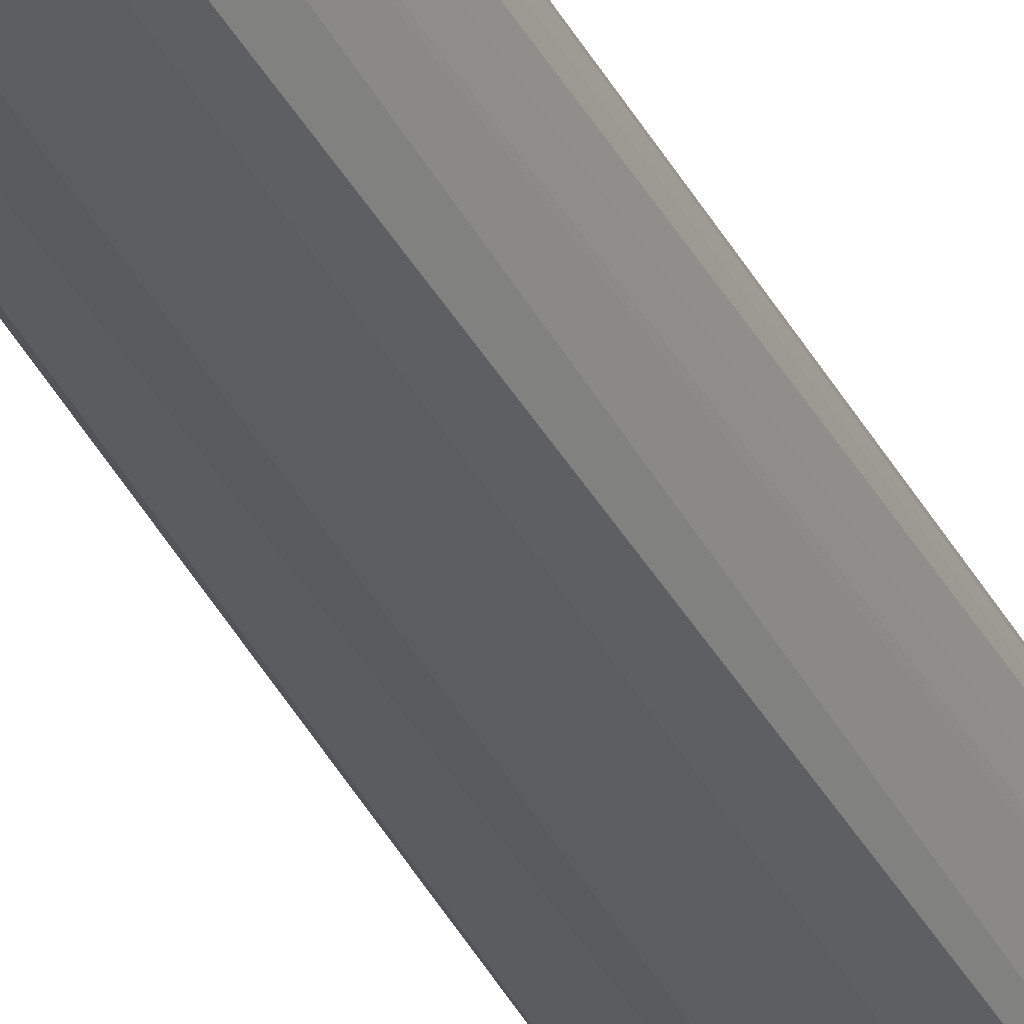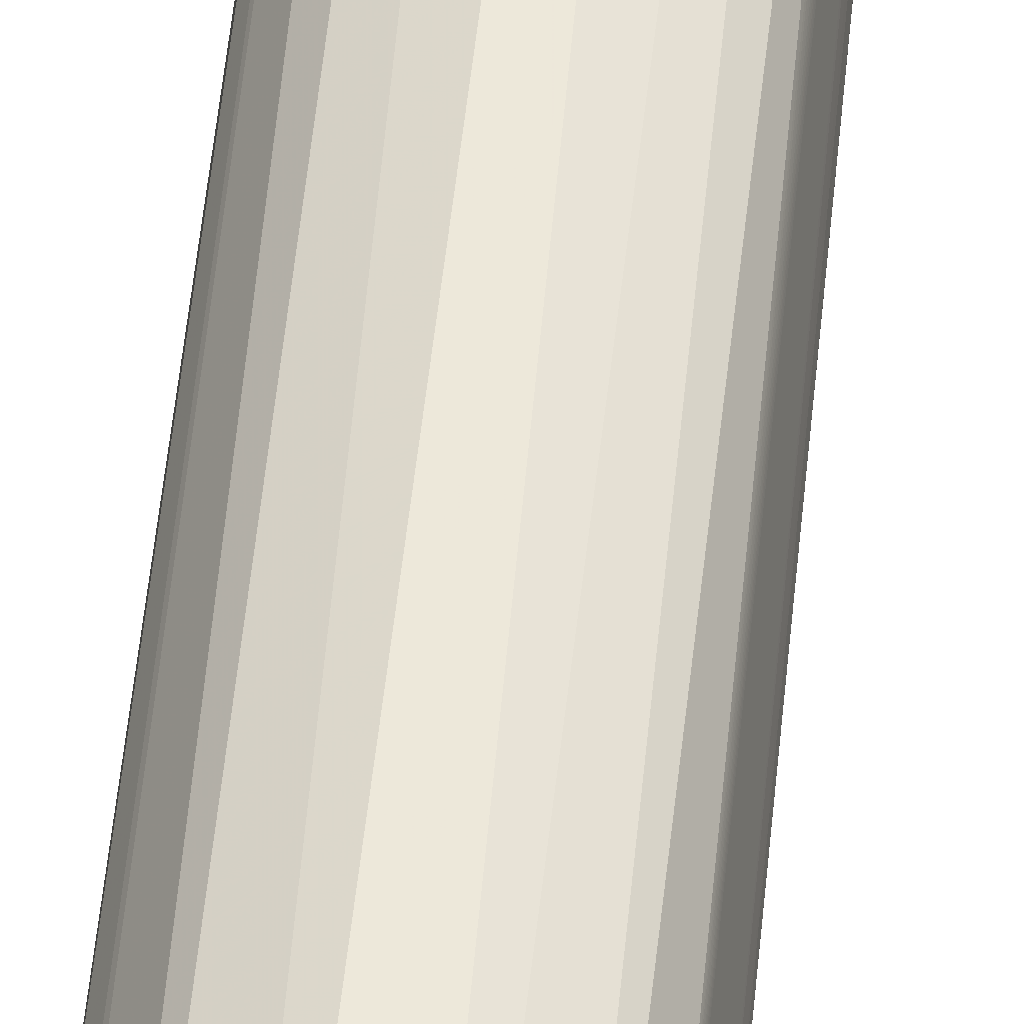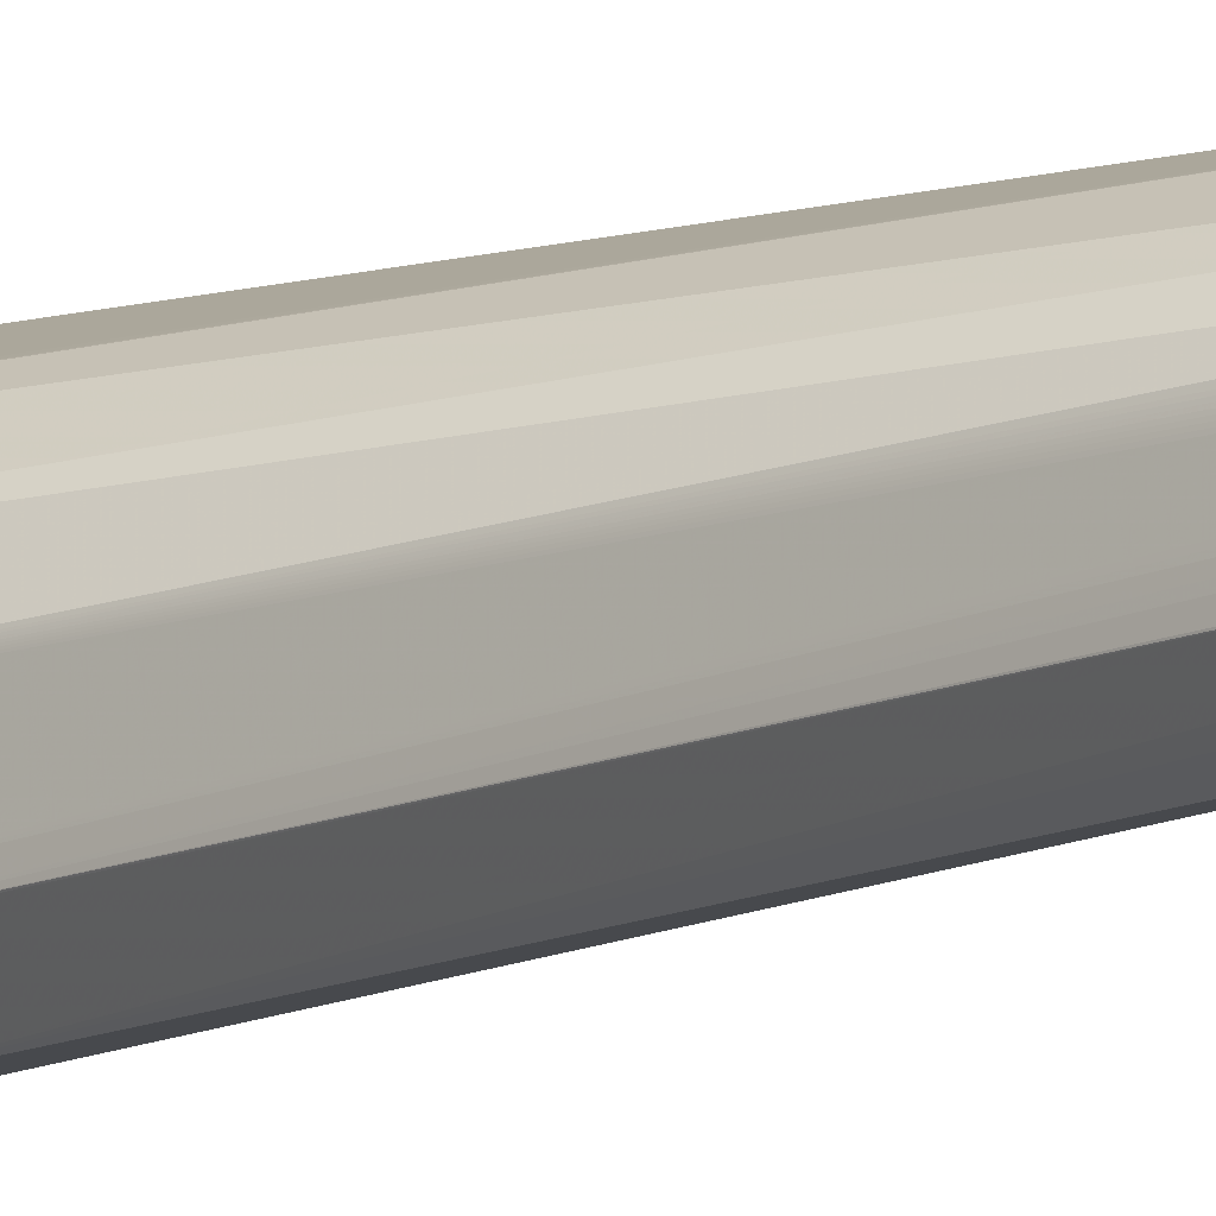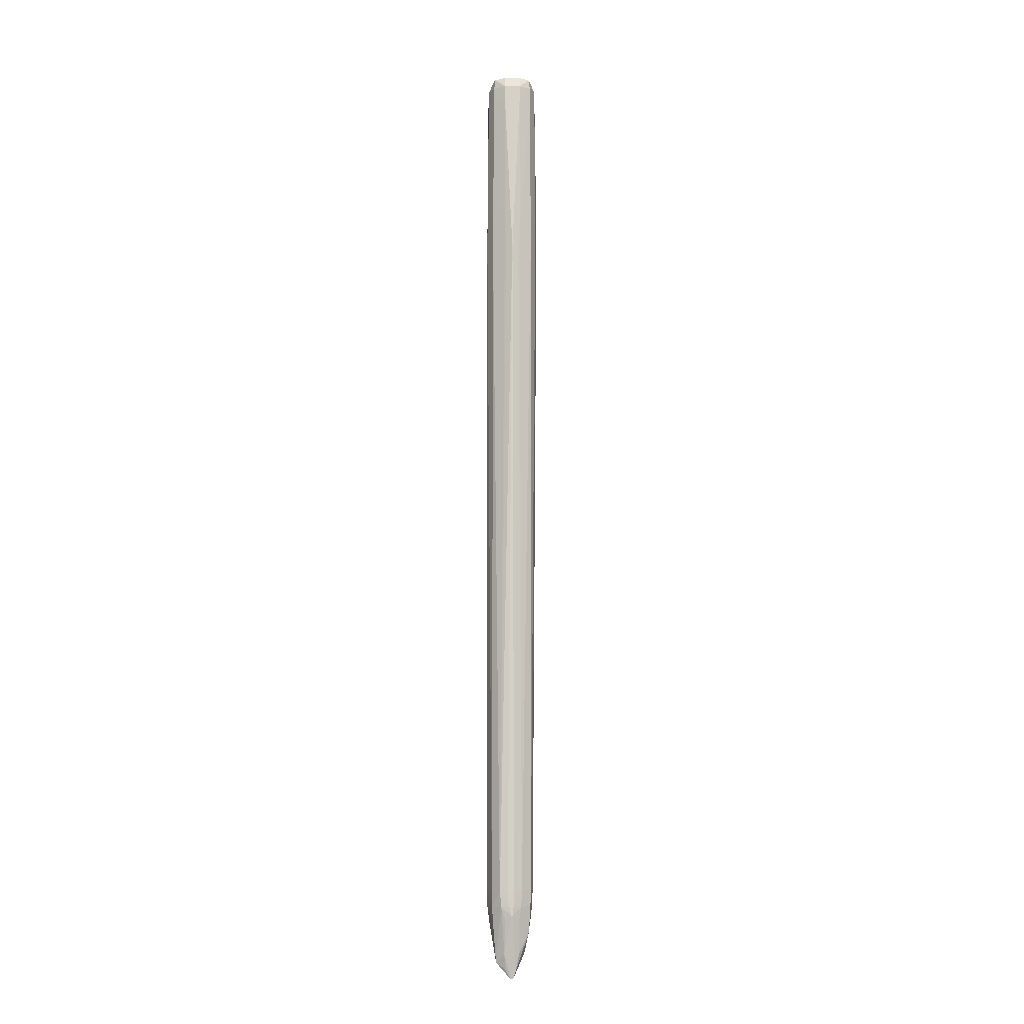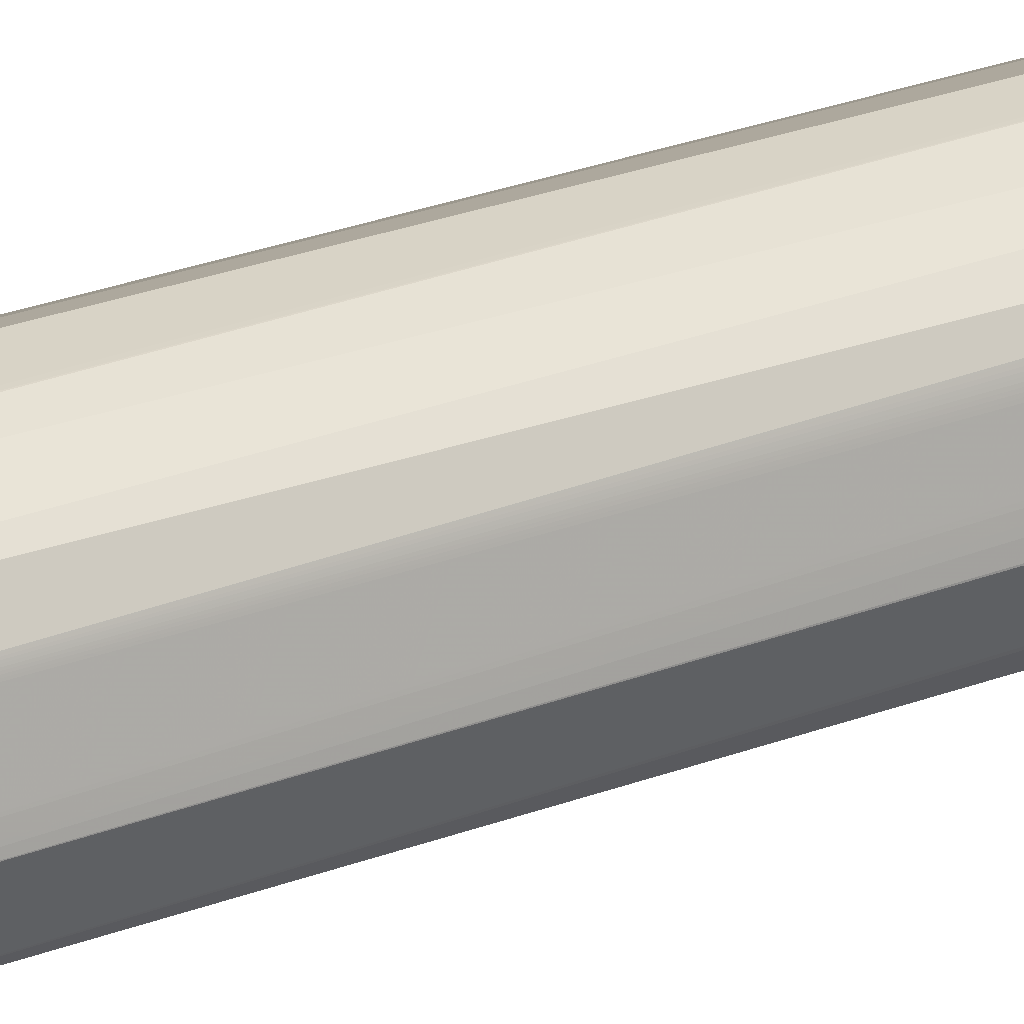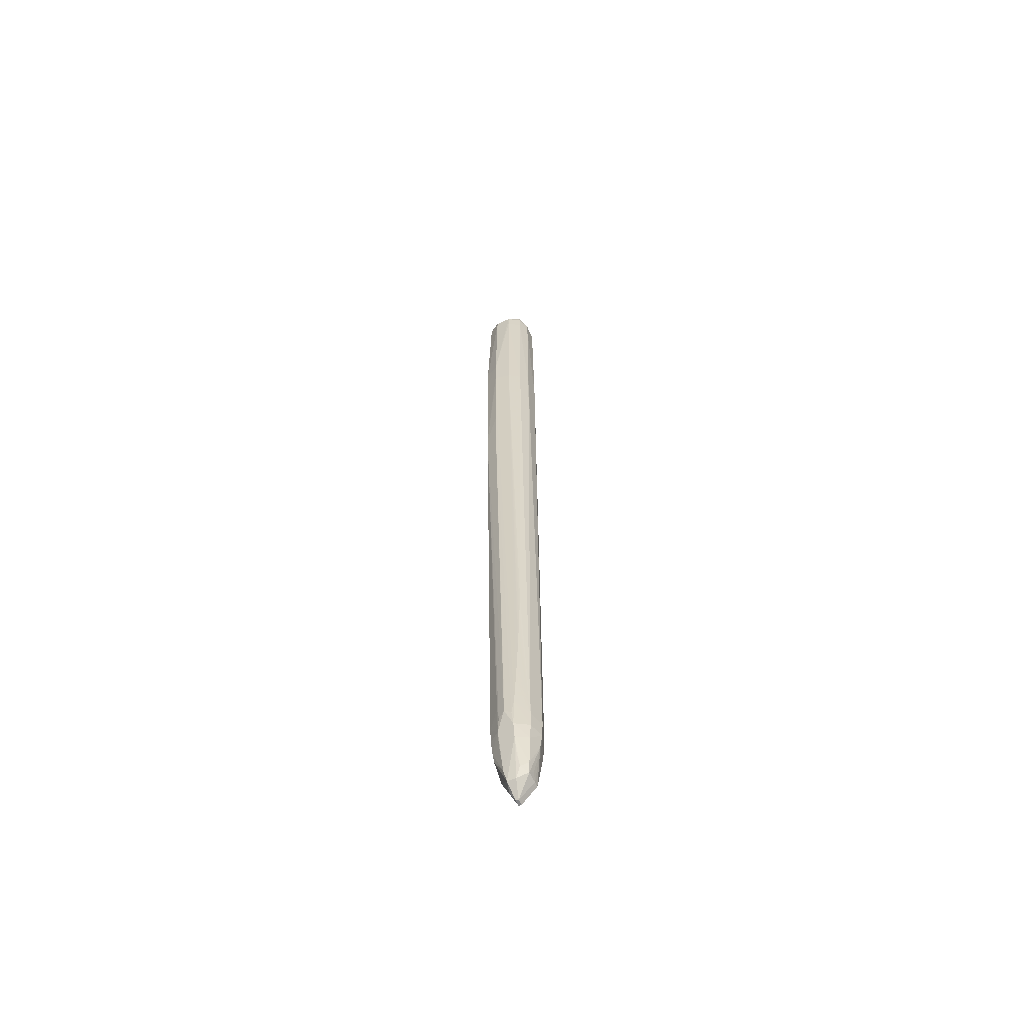
<metadata>
{"format":"obj","ext":"obj","renderer":"f3d","projection":"perspective","resolution":1024,"background":"white","views":[{"elev":-34.7,"azim":24.1,"up":"+Z"},{"elev":51.5,"azim":-173.9,"up":"+Z"},{"elev":6.0,"azim":-148.3,"up":"+Z"},{"elev":-8.6,"azim":88.7,"up":"+Y"},{"elev":24.8,"azim":-121.5,"up":"+Z"},{"elev":-61.4,"azim":-65.7,"up":"+Y"}]}
</metadata>
<code>
v -0.006258 0.07036 0.003292
v -0.004845 0.07036 0.0006189
v -0.004837 0.06729 0.0006158
v -0.004829 0.06424 0.0006138
v -0.006222 0.06424 0.003292
v -0.005806 0.09485 0.006352
v -0.005771 0.09791 0.006352
v -0.005703 0.09791 0.003292
v -0.002081 0.07036 -0.0003915
v -0.002081 0.06729 -0.0003976
v -0.002081 0.06424 -0.0003986
v -0.004271 0.09791 0.001027
v -0.002081 0.09791 7.317e-05
v -0.002081 0.09485 1.445e-05
v -0.004809 0.06118 0.0006361
v -0.004706 0.03976 0.0008973
v -0.004687 0.03669 0.0009307
v -0.006175 0.06118 0.003292
v -0.005614 0.06424 0.006352
v -0.005634 0.06729 0.006352
v -0.005654 0.07036 0.006352
v -0.004355 0.09485 0.00869
v -0.004339 0.09791 0.008667
v -0.004221 0.06424 0.00861
v -0.004079 0.09987 0.008386
v -0.004665 0.1002 0.006352
v -0.004636 0.1001 0.003292
v -0.00404 0.09982 0.001285
v 0.0009796 0.06729 -4.123e-05
v 0.0009796 0.06424 -5.237e-05
v 0.0009796 0.09485 6.71e-05
v 0.0009796 -0.06737 0.0007252
v -0.001393 -0.06737 0.001304
v -0.002081 0.1001 0.0009499
v 0.0009796 0.1001 0.0009864
v 0.0009796 0.09791 0.000142
v -0.005774 0.03976 0.003292
v -0.005852 0.04281 0.003292
v -0.002947 -0.0643 0.003212
v -0.003059 -0.06744 0.00358
v -0.003618 -0.06646 0.004792
v -0.003427 -0.0643 0.006564
v -0.003445 -0.06125 0.006741
v -0.003463 -0.05819 0.006905
v -0.003481 -0.05512 0.007057
v -0.003498 -0.05207 0.007197
v -0.003516 -0.049 0.007325
v -0.003533 -0.04593 0.007445
v -0.00355 -0.04289 0.007554
v -0.003567 -0.03982 0.007654
v -0.003584 -0.03677 0.007746
v -0.0036 -0.0337 0.00783
v -0.003609 -0.03201 0.007875
v -0.002081 0.07955 0.009777
v -0.002081 0.09485 0.009765
v -0.002081 0.06424 0.009754
v -0.002081 0.06729 0.009761
v -0.002081 0.09791 0.009692
v -0.001878 -0.06737 0.008874
v -0.002081 0.1002 0.008749
v -0.002081 0.101 0.006352
v -0.002081 0.1009 0.003292
v 0.003307 0.06424 0.0009601
v 0.00335 -0.06737 0.001183
v 0.003105 0.09791 0.001096
v 0.003136 0.09485 0.001066
v 0.003279 -0.07044 0.001234
v 0.0009796 -0.07044 0.0008386
v -0.001272 -0.07044 0.001366
v -0.00274 -0.07044 0.003292
v 0.0009796 0.101 0.003292
v 0.00289 0.09982 0.001333
v -0.003618 -0.06646 0.004901
v -0.003447 -0.06744 0.006094
v -0.002764 -0.07349 0.006352
v -0.003245 -0.07044 0.006352
v -0.001777 -0.07044 0.008804
v 0.0009796 -0.06737 0.009795
v 0.0009796 0.06424 0.009944
v 0.0009796 0.09485 0.009689
v 0.0009796 0.06729 0.009923
v 0.0009796 0.07955 0.009833
v 0.0009796 0.09791 0.009606
v 0.0009796 0.1001 0.008707
v 0.0009796 0.1009 0.006352
v 0.004792 0.06729 0.003292
v 0.004881 -0.06737 0.002964
v 0.004384 0.09791 0.003292
v 0.004475 0.09485 0.003292
v 0.00481 -0.07044 0.003068
v 0.003011 -0.07349 0.001422
v 0.002718 -0.07587 0.001623
v 0.0009796 -0.07349 0.001214
v -0.0006358 -0.07532 0.001711
v -0.0009198 -0.07349 0.001554
v -0.002208 -0.07349 0.003292
v -0.001337 -0.07962 0.003709
v 0.003411 0.1001 0.003292
v 0.003412 0.1001 0.006352
v -0.001476 -0.07349 0.008589
v -0.0009911 -0.08216 0.004196
v -0.0009911 -0.08216 0.00581
v -0.002112 -0.07656 0.006352
v -0.001311 -0.07986 0.006639
v -0.0007702 -0.07902 0.008057
v 0.0009796 -0.07044 0.00968
v 0.003853 -0.07044 0.008759
v 0.003919 -0.06737 0.008803
v 0.003334 0.06424 0.0088
v 0.003138 0.09485 0.008615
v 0.003106 0.09791 0.008581
v 0.002892 0.09978 0.00833
v 0.004978 0.06413 0.003591
v 0.005683 -0.06737 0.004494
v 0.005648 -0.07044 0.004599
v 0.004386 0.09791 0.006352
v 0.005576 0.06306 0.004811
v 0.005594 -0.07213 0.004758
v 0.004674 -0.07329 0.003559
v 0.003527 -0.07962 0.003496
v 0.0009796 -0.07587 0.00162
v 0.003082 -0.08267 0.004081
v 0.0009796 -0.07962 0.002383
v 0.0009796 -0.07741 0.00191
v 0.0009796 -0.07349 0.009291
v 0.0006874 -0.08298 0.003854
v 0.001514 -0.08443 0.004618
v 0.001514 -0.08443 0.00512
v 0.0005845 -0.08275 0.006485
v -0.0003424 -0.08106 0.007851
v 0.002596 -0.08128 0.007943
v 0.002819 -0.07962 0.008096
v 0.003576 -0.07349 0.008586
v 0.005383 -0.07044 0.006982
v 0.005449 -0.06737 0.007278
v 0.004816 0.06729 0.006352
v 0.004477 0.09485 0.006352
v 0.005683 -0.06737 0.005747
v 0.005648 -0.07044 0.005451
v 0.005576 0.06306 0.004834
v 0.005594 -0.07213 0.005
v 0.003836 -0.07962 0.006352
v 0.002672 -0.08443 0.004618
v 0.0007972 -0.07986 0.008157
v 0.001697 -0.08128 0.007943
v 0.002672 -0.08443 0.00512
v 0.003019 -0.08245 0.006225
v 0.004429 -0.07656 0.006352
v 0.005126 -0.07329 0.006153
v 0.005 0.06413 0.006054
f 1 2 3
f 1 3 4
f 1 4 5
f 1 5 6
f 1 6 7
f 1 7 8
f 1 8 2
f 2 9 10
f 2 10 11
f 2 11 3
f 2 8 12
f 2 12 13
f 2 13 14
f 2 14 9
f 3 11 4
f 4 11 15
f 4 15 5
f 5 15 16
f 5 16 17
f 5 17 18
f 5 18 19
f 5 19 20
f 5 20 21
f 5 21 6
f 6 22 23
f 6 23 7
f 6 21 24
f 6 24 22
f 7 23 25
f 7 25 26
f 7 26 27
f 7 27 8
f 8 27 28
f 8 28 12
f 9 29 30
f 9 30 10
f 9 14 31
f 9 31 29
f 10 30 11
f 11 17 15
f 11 30 32
f 11 32 33
f 11 33 17
f 12 28 13
f 13 28 34
f 13 34 35
f 13 35 36
f 13 36 31
f 13 31 14
f 15 17 16
f 17 37 38
f 17 38 18
f 17 33 39
f 17 39 40
f 17 40 41
f 17 41 37
f 18 38 42
f 18 42 43
f 18 43 44
f 18 44 19
f 19 24 20
f 19 44 45
f 19 45 46
f 19 46 47
f 19 47 48
f 19 48 49
f 19 49 50
f 19 50 51
f 19 51 52
f 19 52 53
f 19 53 24
f 20 24 21
f 22 54 55
f 22 55 23
f 22 24 56
f 22 56 57
f 22 57 54
f 23 55 58
f 23 58 25
f 24 53 59
f 24 59 56
f 25 58 60
f 25 60 61
f 25 61 26
f 26 61 27
f 27 61 62
f 27 62 28
f 28 62 34
f 29 63 30
f 29 31 63
f 30 63 64
f 30 64 32
f 31 36 65
f 31 65 66
f 31 66 63
f 32 64 67
f 32 67 68
f 32 68 69
f 32 69 33
f 33 69 70
f 33 70 39
f 34 62 71
f 34 71 35
f 35 71 72
f 35 72 36
f 36 72 65
f 37 41 38
f 38 41 73
f 38 73 74
f 38 74 42
f 39 70 40
f 40 70 41
f 41 70 75
f 41 75 76
f 41 76 73
f 42 74 76
f 42 76 77
f 42 77 59
f 42 59 43
f 43 59 44
f 44 59 45
f 45 59 46
f 46 59 47
f 47 59 48
f 48 59 49
f 49 59 50
f 50 59 51
f 51 59 52
f 52 59 53
f 54 57 78
f 54 78 79
f 54 79 55
f 55 80 58
f 55 79 81
f 55 81 82
f 55 82 80
f 56 59 78
f 56 78 57
f 58 83 84
f 58 84 60
f 58 80 83
f 59 77 78
f 60 84 85
f 60 85 61
f 61 71 62
f 61 85 71
f 63 66 86
f 63 86 87
f 63 87 64
f 64 87 67
f 65 72 88
f 65 88 89
f 65 89 66
f 66 89 86
f 67 90 91
f 67 91 68
f 67 87 90
f 68 91 92
f 68 92 93
f 68 93 94
f 68 94 95
f 68 95 69
f 69 95 70
f 70 95 96
f 70 96 97
f 70 97 75
f 71 98 72
f 71 85 99
f 71 99 98
f 72 98 88
f 73 76 74
f 75 100 76
f 75 97 101
f 75 101 102
f 75 102 103
f 75 103 104
f 75 104 105
f 75 105 100
f 76 100 77
f 77 100 106
f 77 106 78
f 78 106 107
f 78 107 108
f 78 108 79
f 79 109 81
f 79 108 109
f 80 110 111
f 80 111 83
f 80 82 110
f 81 109 82
f 82 109 110
f 83 111 112
f 83 112 84
f 84 112 85
f 85 112 99
f 86 113 87
f 86 89 113
f 87 114 115
f 87 115 90
f 87 113 114
f 88 98 116
f 88 116 117
f 88 117 89
f 89 117 113
f 90 115 118
f 90 118 119
f 90 119 120
f 90 120 91
f 91 120 92
f 92 121 93
f 92 120 122
f 92 122 123
f 92 123 124
f 92 124 121
f 93 121 94
f 94 121 124
f 94 124 123
f 94 123 101
f 94 101 97
f 94 97 95
f 95 97 96
f 98 99 116
f 99 112 116
f 100 125 106
f 100 105 125
f 101 123 126
f 101 126 127
f 101 127 128
f 101 128 102
f 102 128 129
f 102 129 130
f 102 130 104
f 102 104 103
f 104 130 105
f 105 130 125
f 106 125 131
f 106 131 132
f 106 132 133
f 106 133 107
f 107 133 134
f 107 134 135
f 107 135 108
f 108 135 109
f 109 136 110
f 109 135 136
f 110 137 111
f 110 136 137
f 111 137 116
f 111 116 112
f 113 117 114
f 114 138 139
f 114 139 115
f 114 117 140
f 114 140 138
f 115 139 141
f 115 141 118
f 116 137 140
f 116 140 117
f 118 141 142
f 118 142 143
f 118 143 122
f 118 122 120
f 118 120 119
f 122 143 123
f 123 143 126
f 125 130 144
f 125 144 145
f 125 145 131
f 126 143 127
f 127 143 146
f 127 146 128
f 128 146 131
f 128 131 145
f 128 145 130
f 128 130 129
f 130 145 144
f 131 146 147
f 131 147 142
f 131 142 134
f 131 134 132
f 132 134 133
f 134 142 148
f 134 148 149
f 134 149 141
f 134 141 139
f 134 139 135
f 135 139 138
f 135 138 140
f 135 140 150
f 135 150 136
f 136 150 137
f 137 150 140
f 141 149 142
f 142 147 146
f 142 146 143
f 142 149 148

</code>
